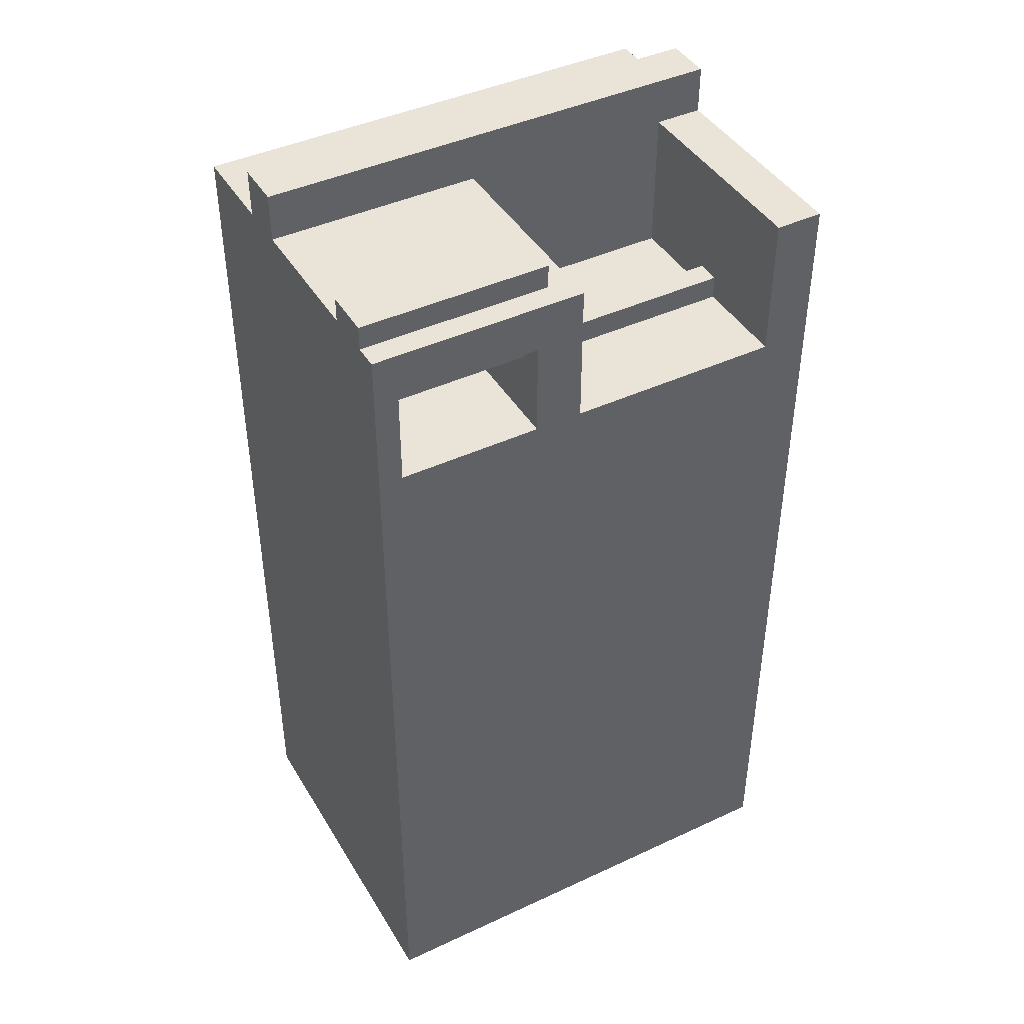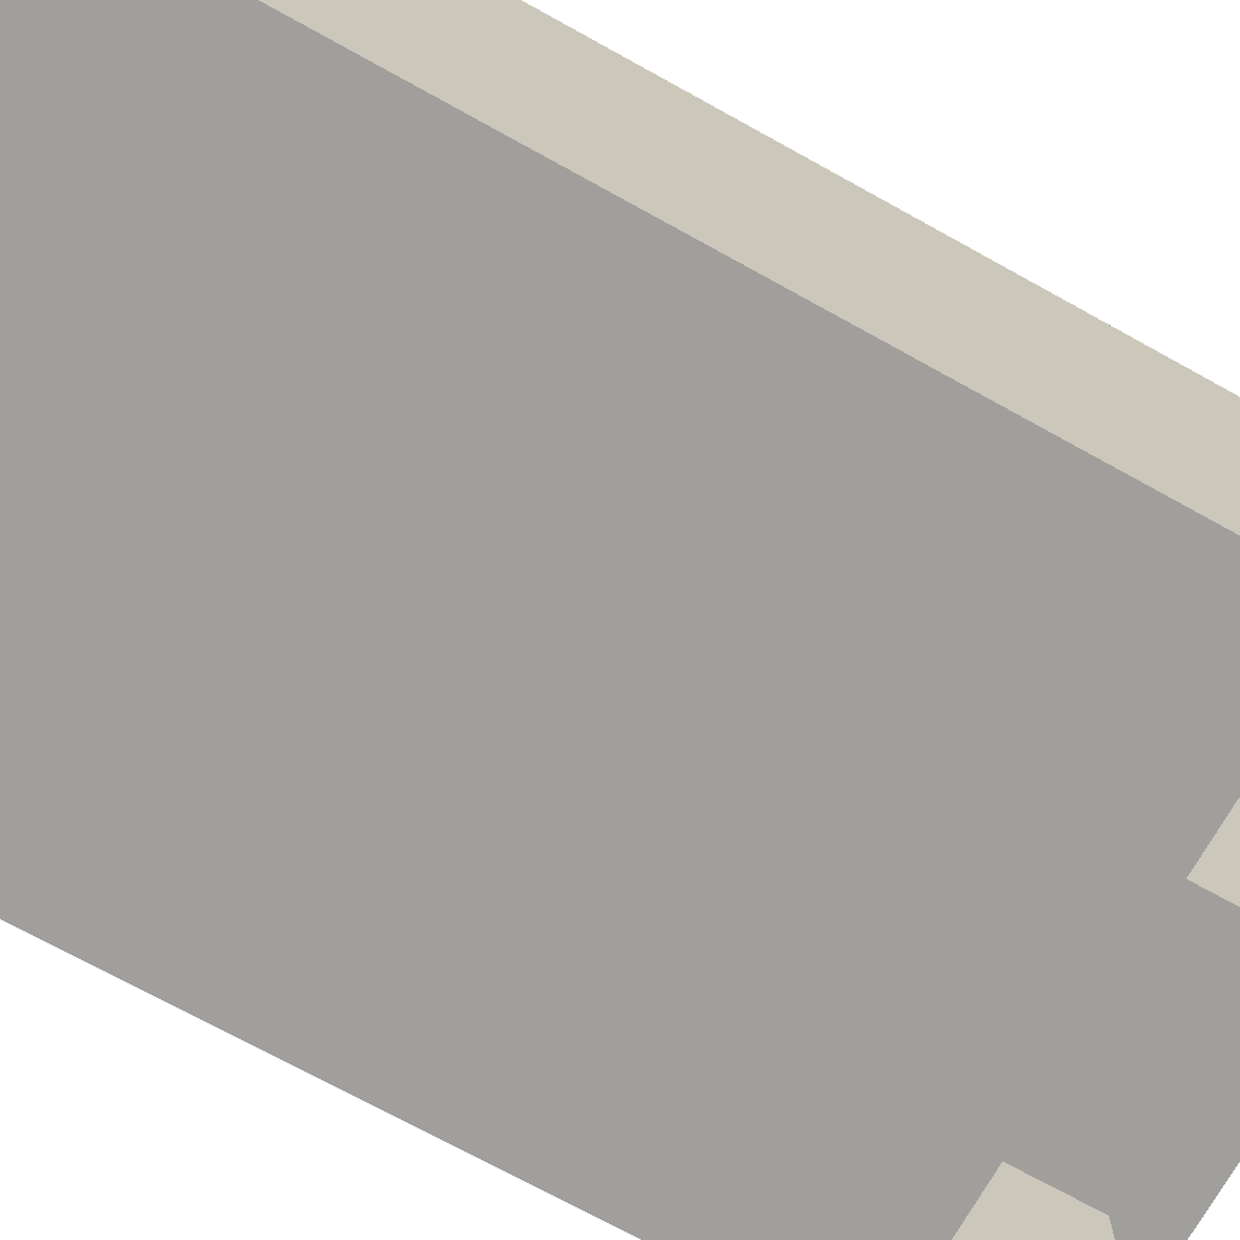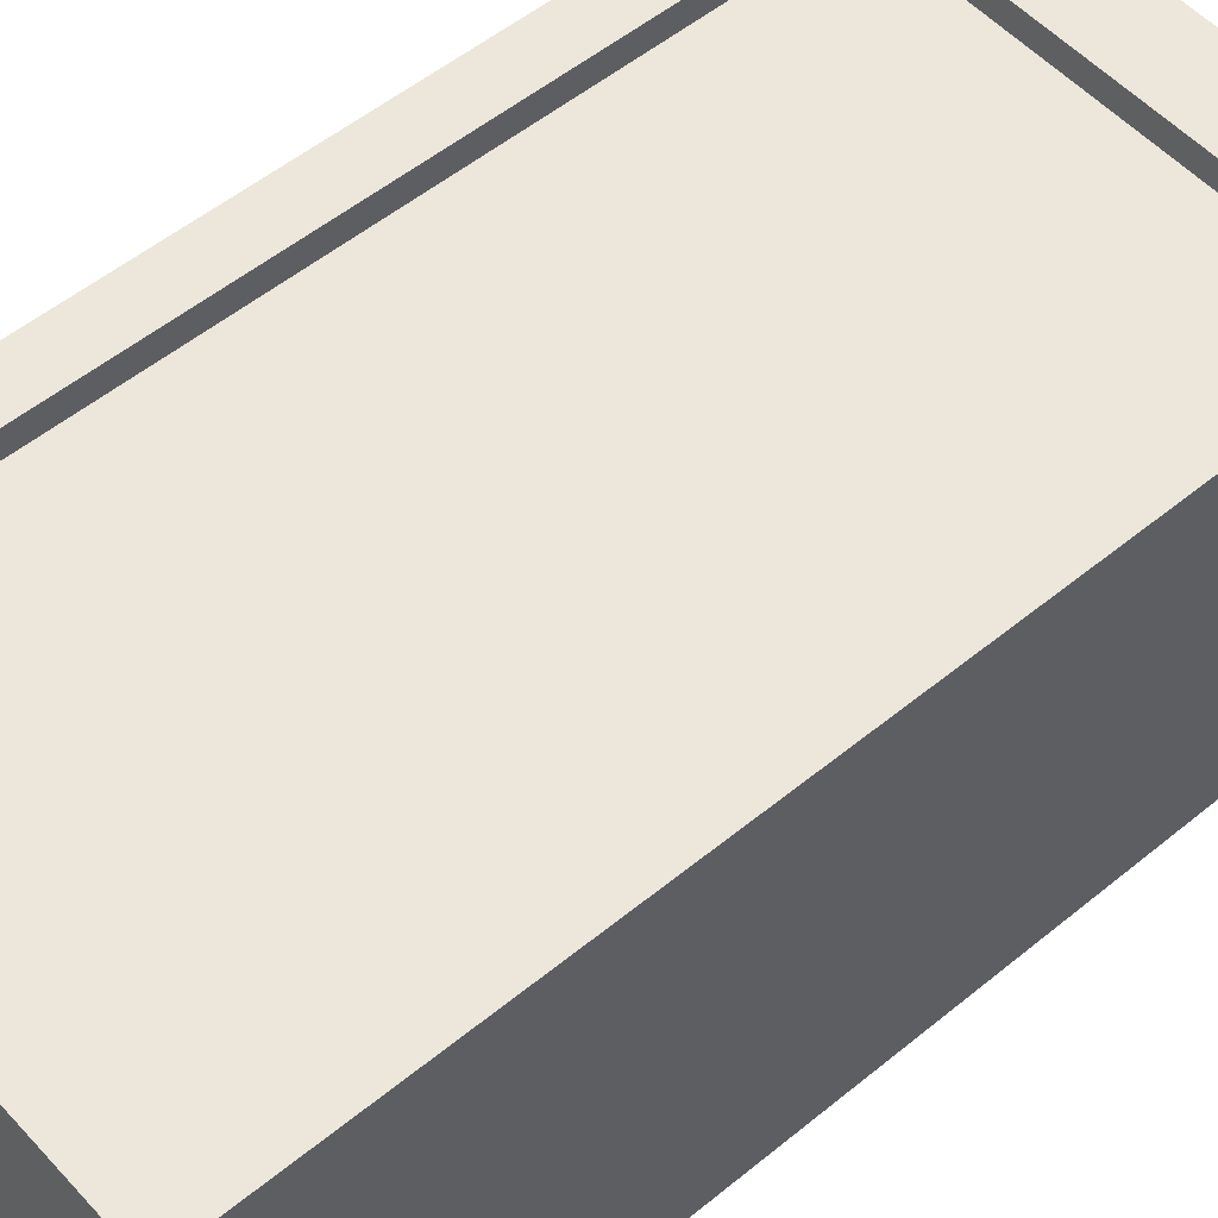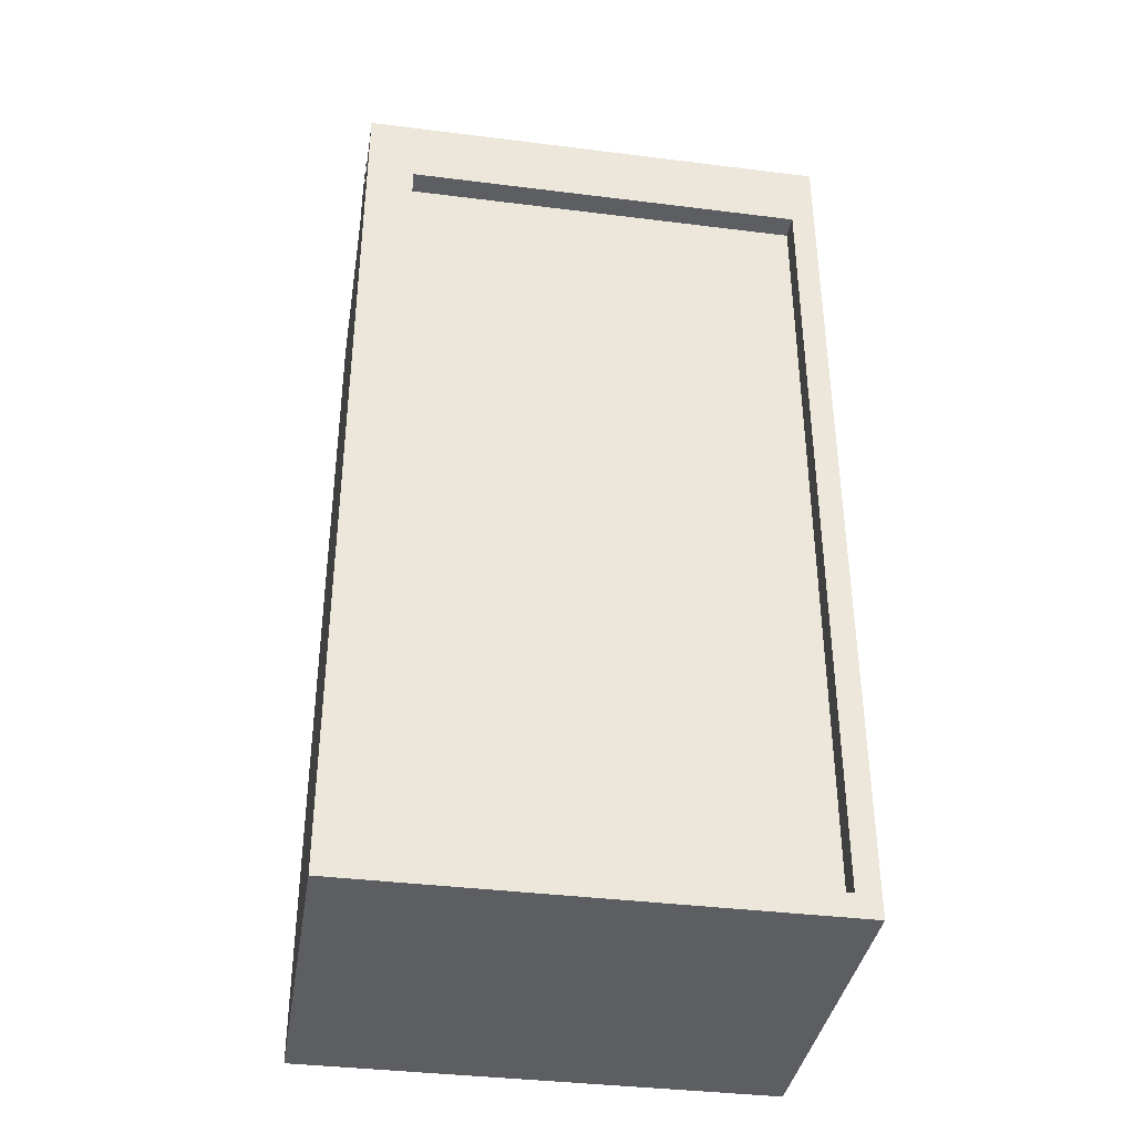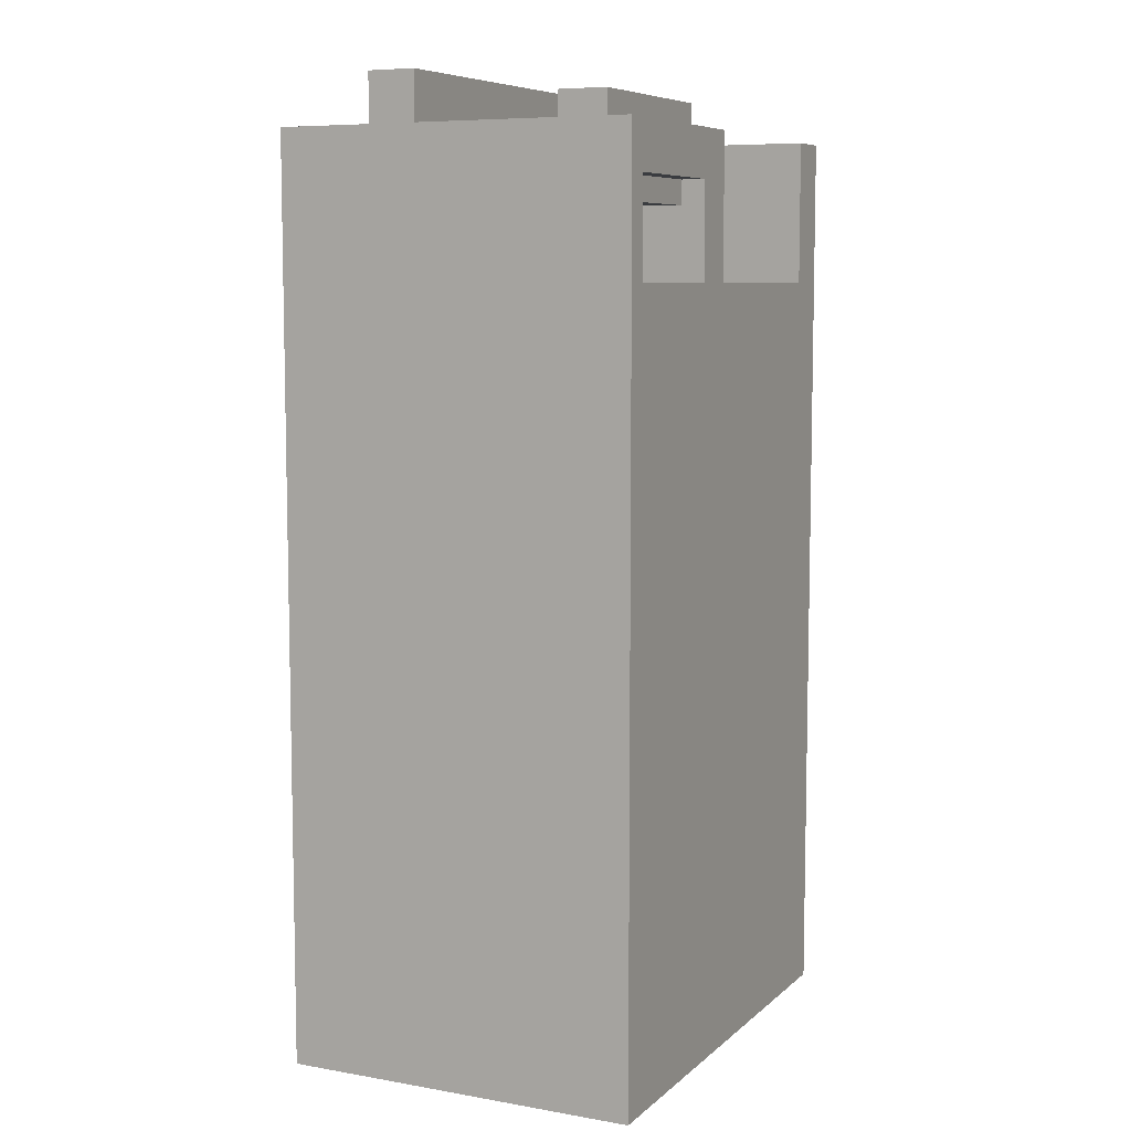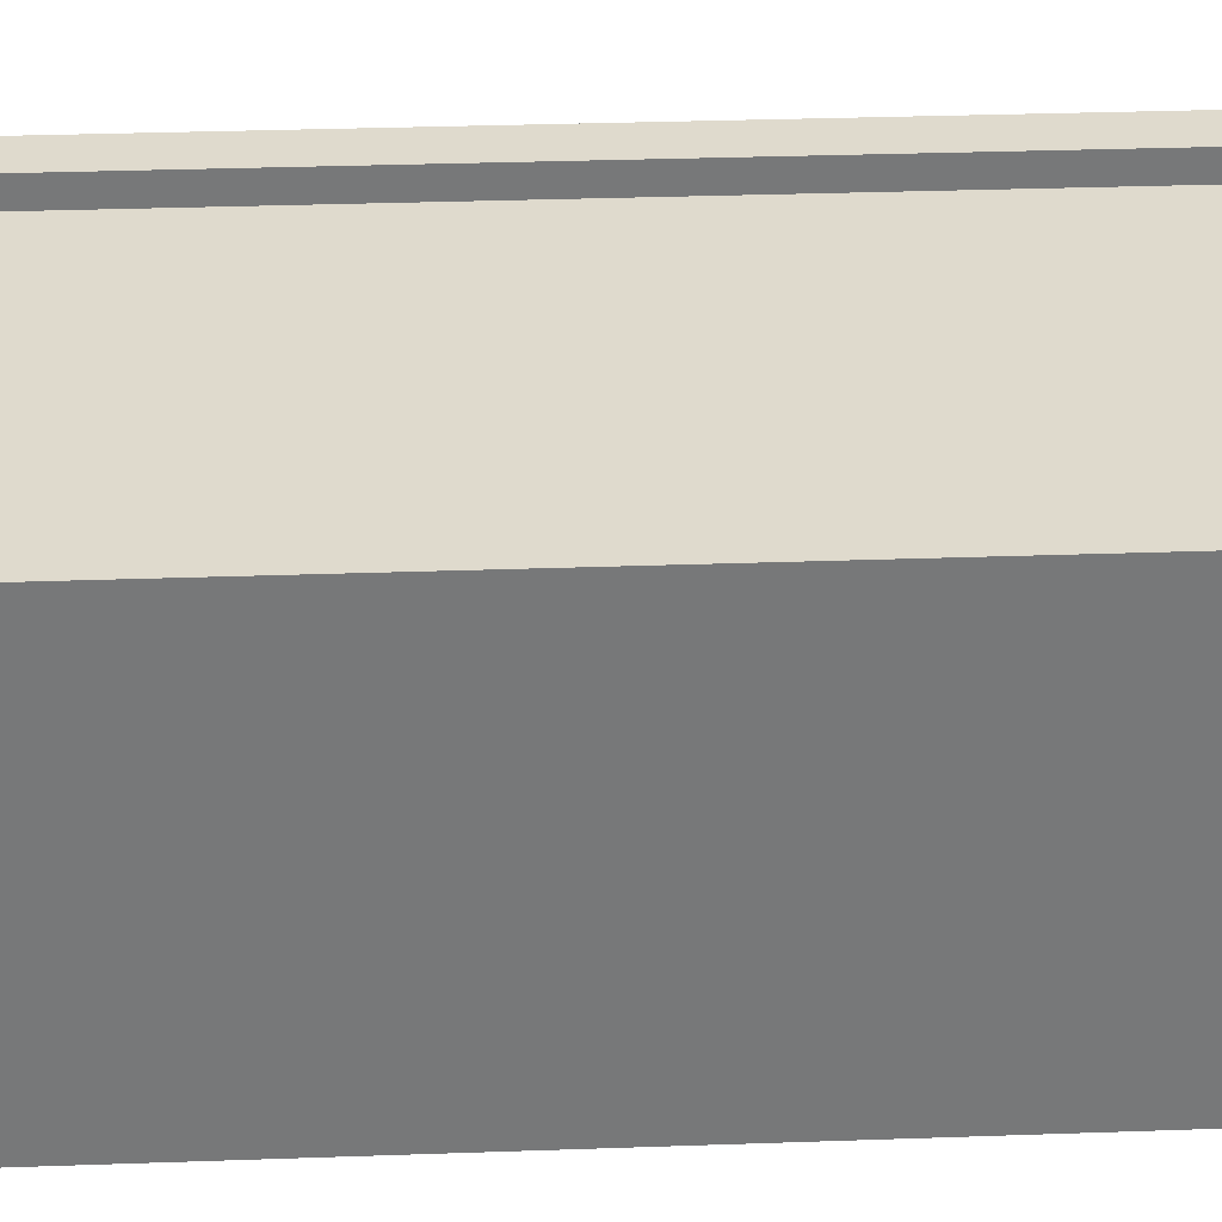
<metadata>
{"format":"obj","ext":"obj","renderer":"f3d","projection":"perspective","resolution":1024,"background":"white","views":[{"elev":43.0,"azim":-28.9,"up":"+Z"},{"elev":-71.2,"azim":-119.1,"up":"+Y"},{"elev":53.4,"azim":-131.2,"up":"+Y"},{"elev":-37.6,"azim":170.9,"up":"+Z"},{"elev":7.6,"azim":-64.2,"up":"+Z"},{"elev":32.8,"azim":-92.8,"up":"+Y"}]}
</metadata>
<code>
v -0.5 0 0.9
v -0.5 0 -1
v -0.5 0.05 0.95
v -0.5 0.05 0.9
v -0.5 0.15 0.95
v -0.5 0.15 0.9
v -0.5 0.45 1
v -0.5 0.45 0.9
v -0.5 0.55 1
v -0.5 0.55 0.9
v -0.5 0.75 0.9
v -0.5 0.75 -1
v -0.15 0 0.8
v -0.15 0 0.6
v -0.15 0.05 0.8
v -0.15 0.05 0.75
v -0.15 0.15 0.85
v -0.15 0.15 0.75
v -0.15 0.4 0.85
v -0.15 0.4 0.6
v -0.1 0.45 0.85
v -0.1 0.45 0.55
v -0.1 0.5 0.85
v -0.1 0.5 0.55
v 0 0.2 0.65
v 0 0.2 0.6
v 0 0.25 0.65
v 0 0.25 0.6
v 0.4 0 0.9
v 0.4 0 0.6
v 0.4 0.2 0.65
v 0.4 0.2 0.6
v 0.4 0.25 0.65
v 0.4 0.25 0.6
v 0.4 0.45 0.9
v 0.4 0.45 0.6
v 0.4 0.7 0.75
v 0.4 0.7 -0.95
v 0.4 0.75 0.75
v 0.4 0.75 -0.95
v 0.45 0.05 0.55
v 0.45 0.05 -0.95
v 0.45 0.5 0.85
v 0.45 0.5 0.55
v 0.45 0.65 0.8
v 0.45 0.65 -0.95
v 0.45 0.7 0.85
v 0.45 0.7 0.8
v -0.45 0 0.8
v -0.45 0 0.6
v -0.45 0.05 0.8
v -0.45 0.05 0.75
v -0.45 0.05 0.55
v -0.45 0.05 -0.95
v -0.45 0.15 0.85
v -0.45 0.15 0.75
v -0.45 0.4 0.85
v -0.45 0.4 0.6
v -0.45 0.45 0.85
v -0.45 0.45 0.55
v -0.45 0.65 0.8
v -0.45 0.65 -0.95
v -0.45 0.7 0.85
v -0.45 0.7 0.8
v -0.45 0.7 0.75
v -0.45 0.7 -0.95
v -0.45 0.75 0.75
v -0.45 0.75 -0.95
v -0.1 0.05 0.95
v -0.1 0.05 0.9
v -0.1 0.15 0.95
v -0.1 0.15 0.9
v -0.05 0 0.9
v -0.05 0 0.6
v -0.05 0.45 0.9
v -0.05 0.45 0.6
v 0.5 0 0.9
v 0.5 0 -1
v 0.5 0.45 1
v 0.5 0.45 0.9
v 0.5 0.55 1
v 0.5 0.55 0.9
v 0.5 0.75 0.9
v 0.5 0.75 -1
v -0.5 0.45 1
v -0.5 0.55 1
v -0.35 0.45 1
v -0.35 0.55 1
v -0.3 0.45 1
v -0.3 0.5 1
v -0.25 0.45 1
v -0.25 0.5 1
v -0.2 0.45 1
v -0.2 0.55 1
v -0.15 0.45 1
v -0.15 0.55 1
v -0.1 0.5 1
v -0.1 0.55 1
v 0 0.45 1
v 0 0.5 1
v 0.05 0.45 1
v 0.05 0.55 1
v 0.2 0.45 1
v 0.2 0.55 1
v 0.3 0.45 1
v 0.3 0.55 1
v 0.35 0.45 1
v 0.35 0.55 1
v 0.5 0.45 1
v 0.5 0.55 1
v -0.5 0.05 0.95
v -0.5 0.15 0.95
v -0.1 0.05 0.95
v -0.1 0.15 0.95
v -0.5 0 0.9
v -0.5 0.05 0.9
v -0.5 0.15 0.9
v -0.5 0.45 0.9
v -0.5 0.55 0.9
v -0.5 0.75 0.9
v -0.1 0.05 0.9
v -0.1 0.15 0.9
v -0.05 0 0.9
v -0.05 0.45 0.9
v 0.4 0 0.9
v 0.4 0.45 0.9
v 0.5 0 0.9
v 0.5 0.45 0.9
v 0.5 0.55 0.9
v 0.5 0.75 0.9
v -0.45 0.65 0.8
v -0.45 0.7 0.8
v 0.45 0.65 0.8
v 0.45 0.7 0.8
v 0 0.2 0.65
v 0 0.25 0.65
v 0.4 0.2 0.65
v 0.4 0.25 0.65
v -0.45 0 0.6
v -0.45 0.4 0.6
v -0.15 0 0.6
v -0.15 0.4 0.6
v -0.05 0 0.6
v -0.05 0.45 0.6
v 0 0.2 0.6
v 0 0.25 0.6
v 0.4 0 0.6
v 0.4 0.2 0.6
v 0.4 0.25 0.6
v 0.4 0.45 0.6
v -0.45 0.05 -0.95
v -0.45 0.65 -0.95
v -0.45 0.7 -0.95
v -0.45 0.75 -0.95
v 0.4 0.7 -0.95
v 0.4 0.75 -0.95
v 0.45 0.05 -0.95
v 0.45 0.65 -0.95
v -0.45 0.15 0.85
v -0.45 0.4 0.85
v -0.45 0.45 0.85
v -0.45 0.7 0.85
v -0.15 0.15 0.85
v -0.15 0.4 0.85
v -0.1 0.45 0.85
v -0.1 0.5 0.85
v 0.45 0.5 0.85
v 0.45 0.7 0.85
v -0.45 0 0.8
v -0.45 0.05 0.8
v -0.15 0 0.8
v -0.15 0.05 0.8
v -0.45 0.05 0.75
v -0.45 0.15 0.75
v -0.45 0.7 0.75
v -0.45 0.75 0.75
v -0.15 0.05 0.75
v -0.15 0.15 0.75
v 0.4 0.7 0.75
v 0.4 0.75 0.75
v -0.45 0.05 0.55
v -0.45 0.45 0.55
v -0.1 0.45 0.55
v -0.1 0.5 0.55
v -0.05 0.05 0.55
v -0.05 0.45 0.55
v 0.4 0.05 0.55
v 0.4 0.45 0.55
v 0.45 0.05 0.55
v 0.45 0.5 0.55
v -0.5 0 -1
v -0.5 0.75 -1
v 0.5 0 -1
v 0.5 0.75 -1
v -0.5 0 0.9
v -0.05 0 0.9
v 0.4 0 0.9
v 0.5 0 0.9
v -0.45 0 0.8
v -0.15 0 0.8
v -0.45 0 0.6
v -0.15 0 0.6
v -0.05 0 0.6
v 0.4 0 0.6
v -0.05 0 0.55
v 0.4 0 0.55
v -0.5 0 -1
v 0.5 0 -1
v -0.5 0.05 0.95
v -0.1 0.05 0.95
v -0.5 0.05 0.9
v -0.1 0.05 0.9
v -0.45 0.05 0.8
v -0.15 0.05 0.8
v -0.45 0.05 0.75
v -0.15 0.05 0.75
v 0 0.2 0.65
v 0.4 0.2 0.65
v 0 0.2 0.6
v 0.4 0.2 0.6
v -0.45 0.4 0.85
v -0.15 0.4 0.85
v -0.45 0.4 0.6
v -0.15 0.4 0.6
v -0.5 0.45 1
v -0.35 0.45 1
v -0.3 0.45 1
v -0.25 0.45 1
v -0.2 0.45 1
v -0.15 0.45 1
v 0 0.45 1
v 0.05 0.45 1
v 0.2 0.45 1
v 0.3 0.45 1
v 0.35 0.45 1
v 0.5 0.45 1
v -0.35 0.45 0.95
v -0.3 0.45 0.95
v -0.25 0.45 0.95
v -0.2 0.45 0.95
v -0.15 0.45 0.95
v 0 0.45 0.95
v 0.05 0.45 0.95
v 0.2 0.45 0.95
v 0.3 0.45 0.95
v 0.35 0.45 0.95
v -0.5 0.45 0.9
v -0.05 0.45 0.9
v 0.4 0.45 0.9
v 0.5 0.45 0.9
v -0.05 0.45 0.6
v 0.4 0.45 0.6
v -0.45 0.65 0.8
v 0.45 0.65 0.8
v -0.45 0.65 -0.95
v 0.45 0.65 -0.95
v -0.45 0.7 0.85
v 0.45 0.7 0.85
v -0.45 0.7 0.8
v 0.45 0.7 0.8
v -0.45 0.05 0.55
v -0.05 0.05 0.55
v 0.4 0.05 0.55
v 0.45 0.05 0.55
v -0.45 0.05 -0.95
v 0.45 0.05 -0.95
v -0.5 0.15 0.95
v -0.1 0.15 0.95
v -0.5 0.15 0.9
v -0.1 0.15 0.9
v -0.45 0.15 0.85
v -0.15 0.15 0.85
v -0.45 0.15 0.75
v -0.15 0.15 0.75
v 0 0.25 0.65
v 0.4 0.25 0.65
v 0 0.25 0.6
v 0.4 0.25 0.6
v -0.45 0.45 0.85
v -0.1 0.45 0.85
v -0.45 0.45 0.55
v -0.1 0.45 0.55
v -0.1 0.5 0.85
v 0.45 0.5 0.85
v -0.1 0.5 0.55
v 0.45 0.5 0.55
v -0.5 0.55 1
v -0.35 0.55 1
v -0.2 0.55 1
v -0.15 0.55 1
v -0.1 0.55 1
v 0.05 0.55 1
v 0.2 0.55 1
v 0.3 0.55 1
v 0.35 0.55 1
v 0.5 0.55 1
v -0.35 0.55 0.95
v -0.2 0.55 0.95
v -0.15 0.55 0.95
v -0.1 0.55 0.95
v 0.05 0.55 0.95
v 0.2 0.55 0.95
v 0.3 0.55 0.95
v 0.35 0.55 0.95
v -0.5 0.55 0.9
v 0.5 0.55 0.9
v -0.45 0.7 0.75
v 0.4 0.7 0.75
v -0.45 0.7 -0.95
v 0.4 0.7 -0.95
v -0.5 0.75 0.9
v 0.5 0.75 0.9
v -0.45 0.75 0.75
v 0.4 0.75 0.75
v -0.45 0.75 -0.95
v 0.4 0.75 -0.95
v -0.5 0.75 -1
v 0.5 0.75 -1
f 4 2 1
f 5 4 3
f 6 2 4
f 6 4 5
f 8 2 6
f 9 8 7
f 10 2 8
f 10 8 9
f 11 2 10
f 12 2 11
f 15 14 13
f 16 14 15
f 18 14 16
f 19 18 17
f 20 14 18
f 20 18 19
f 23 22 21
f 24 22 23
f 27 26 25
f 28 26 27
f 31 30 29
f 32 30 31
f 33 31 29
f 35 33 29
f 35 34 33
f 36 34 35
f 39 38 37
f 40 38 39
f 44 42 41
f 45 44 43
f 46 42 44
f 46 44 45
f 47 45 43
f 48 45 47
f 49 50 51
f 51 50 52
f 52 50 56
f 55 56 57
f 56 50 58
f 57 56 58
f 53 54 60
f 59 60 61
f 60 54 62
f 61 60 62
f 59 61 63
f 63 61 64
f 65 66 67
f 67 66 68
f 69 70 71
f 71 70 72
f 73 74 75
f 75 74 76
f 77 78 80
f 79 80 81
f 80 78 82
f 81 80 82
f 82 78 83
f 83 78 84
f 87 86 85
f 88 86 87
f 89 88 87
f 90 88 89
f 91 90 89
f 92 88 90
f 92 90 91
f 93 92 91
f 94 88 92
f 94 92 93
f 95 94 93
f 96 94 95
f 97 96 95
f 98 96 97
f 99 97 95
f 100 98 97
f 100 97 99
f 101 100 99
f 102 98 100
f 102 100 101
f 103 102 101
f 104 102 103
f 105 104 103
f 106 104 105
f 107 106 105
f 108 106 107
f 109 108 107
f 110 108 109
f 113 112 111
f 114 112 113
f 121 116 115
f 122 118 117
f 123 121 115
f 123 122 121
f 124 118 122
f 124 122 123
f 127 126 125
f 128 126 127
f 129 120 119
f 130 120 129
f 133 132 131
f 134 132 133
f 137 136 135
f 138 136 137
f 141 140 139
f 142 140 141
f 145 144 143
f 146 144 145
f 147 145 143
f 148 145 147
f 149 144 146
f 150 144 149
f 155 154 153
f 156 154 155
f 157 152 151
f 158 152 157
f 159 160 163
f 163 160 164
f 161 162 165
f 165 162 166
f 166 162 167
f 167 162 168
f 169 170 171
f 171 170 172
f 173 174 177
f 177 174 178
f 175 176 179
f 179 176 180
f 181 182 183
f 181 183 185
f 183 184 185
f 185 184 186
f 185 186 187
f 186 184 188
f 187 186 188
f 187 188 189
f 188 184 190
f 189 188 190
f 191 192 193
f 193 192 194
f 199 196 195
f 200 196 199
f 201 199 195
f 202 196 200
f 203 196 202
f 204 198 197
f 205 203 202
f 205 204 203
f 205 202 201
f 206 198 204
f 206 204 205
f 207 205 201
f 207 201 195
f 207 206 205
f 208 198 206
f 208 206 207
f 211 210 209
f 212 210 211
f 215 214 213
f 216 214 215
f 219 218 217
f 220 218 219
f 223 222 221
f 224 222 223
f 237 226 225
f 237 227 226
f 238 228 227
f 238 227 237
f 239 229 228
f 239 228 238
f 240 230 229
f 240 229 239
f 241 231 230
f 241 230 240
f 242 232 231
f 242 231 241
f 243 233 232
f 243 232 242
f 244 234 233
f 244 233 243
f 245 235 234
f 245 234 244
f 246 236 235
f 246 235 245
f 247 245 244
f 247 244 243
f 247 246 245
f 247 243 242
f 247 242 241
f 247 241 240
f 247 240 239
f 247 239 238
f 247 238 237
f 247 237 225
f 248 246 247
f 249 236 246
f 249 246 248
f 250 236 249
f 251 249 248
f 252 249 251
f 255 254 253
f 256 254 255
f 259 258 257
f 260 258 259
f 261 262 265
f 263 264 265
f 262 263 265
f 265 264 266
f 267 268 269
f 269 268 270
f 271 272 273
f 273 272 274
f 275 276 277
f 277 276 278
f 279 280 281
f 281 280 282
f 283 284 285
f 285 284 286
f 287 288 297
f 288 289 297
f 289 290 298
f 297 289 298
f 290 291 299
f 298 290 299
f 291 292 300
f 299 291 300
f 292 293 301
f 300 292 301
f 293 294 302
f 301 293 302
f 294 295 303
f 302 294 303
f 295 296 304
f 303 295 304
f 302 303 305
f 301 302 305
f 303 304 305
f 300 301 305
f 299 300 305
f 298 299 305
f 297 298 305
f 287 297 305
f 304 296 306
f 305 304 306
f 307 308 309
f 309 308 310
f 311 312 313
f 313 312 314
f 311 313 315
f 314 312 316
f 311 315 317
f 315 316 317
f 316 312 318
f 317 316 318

</code>
